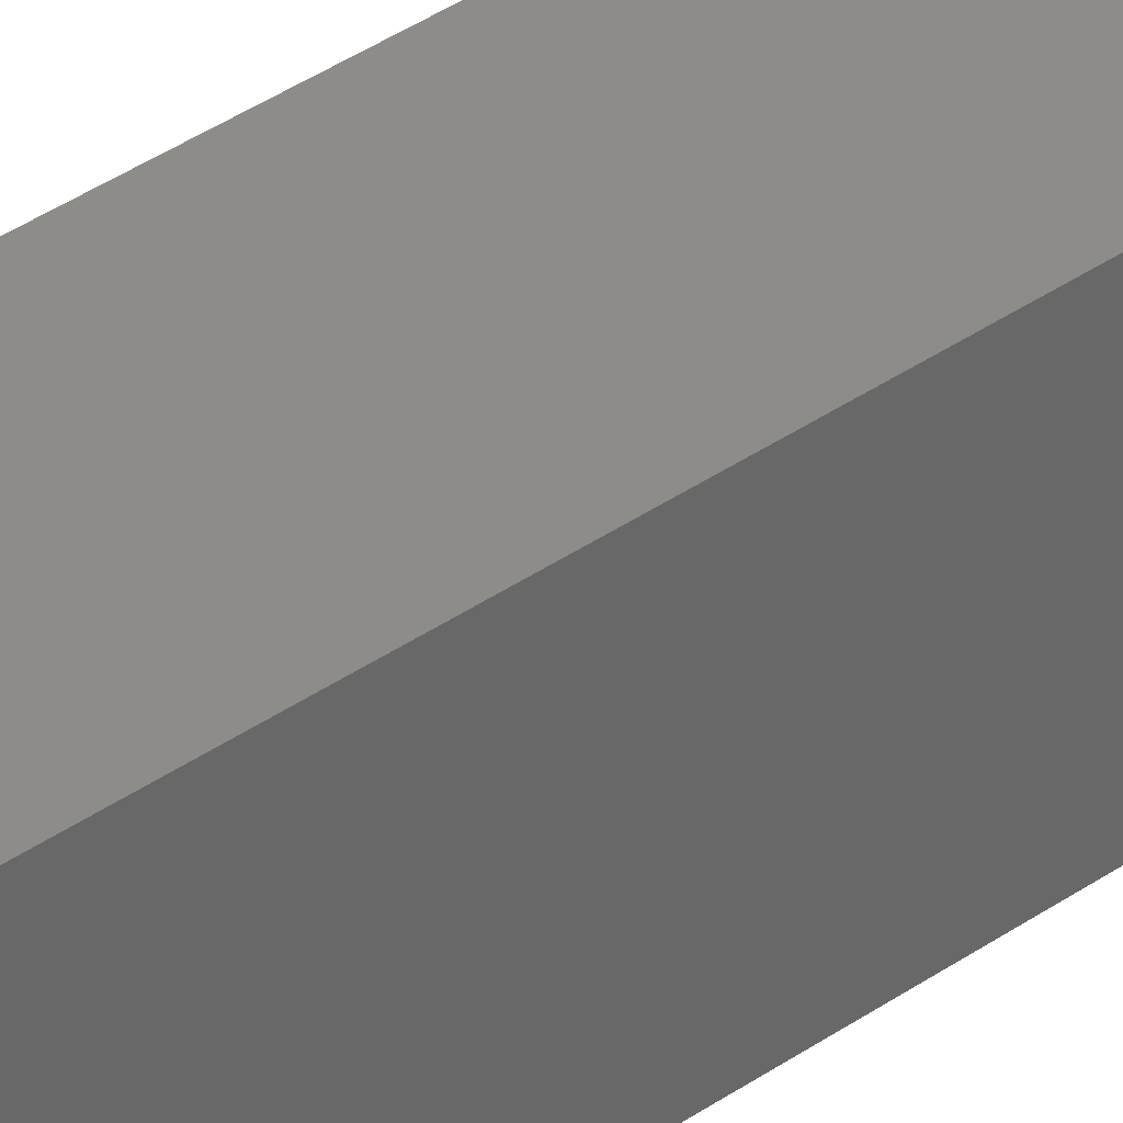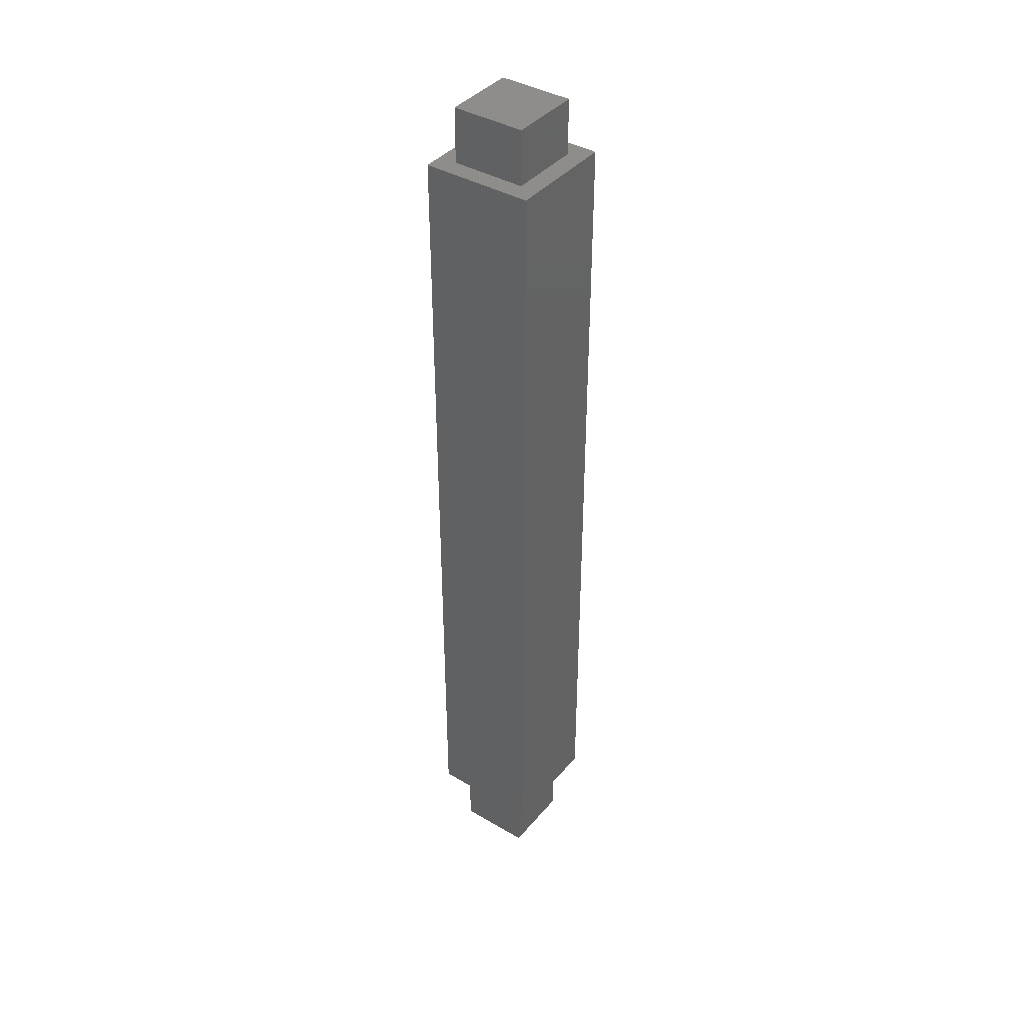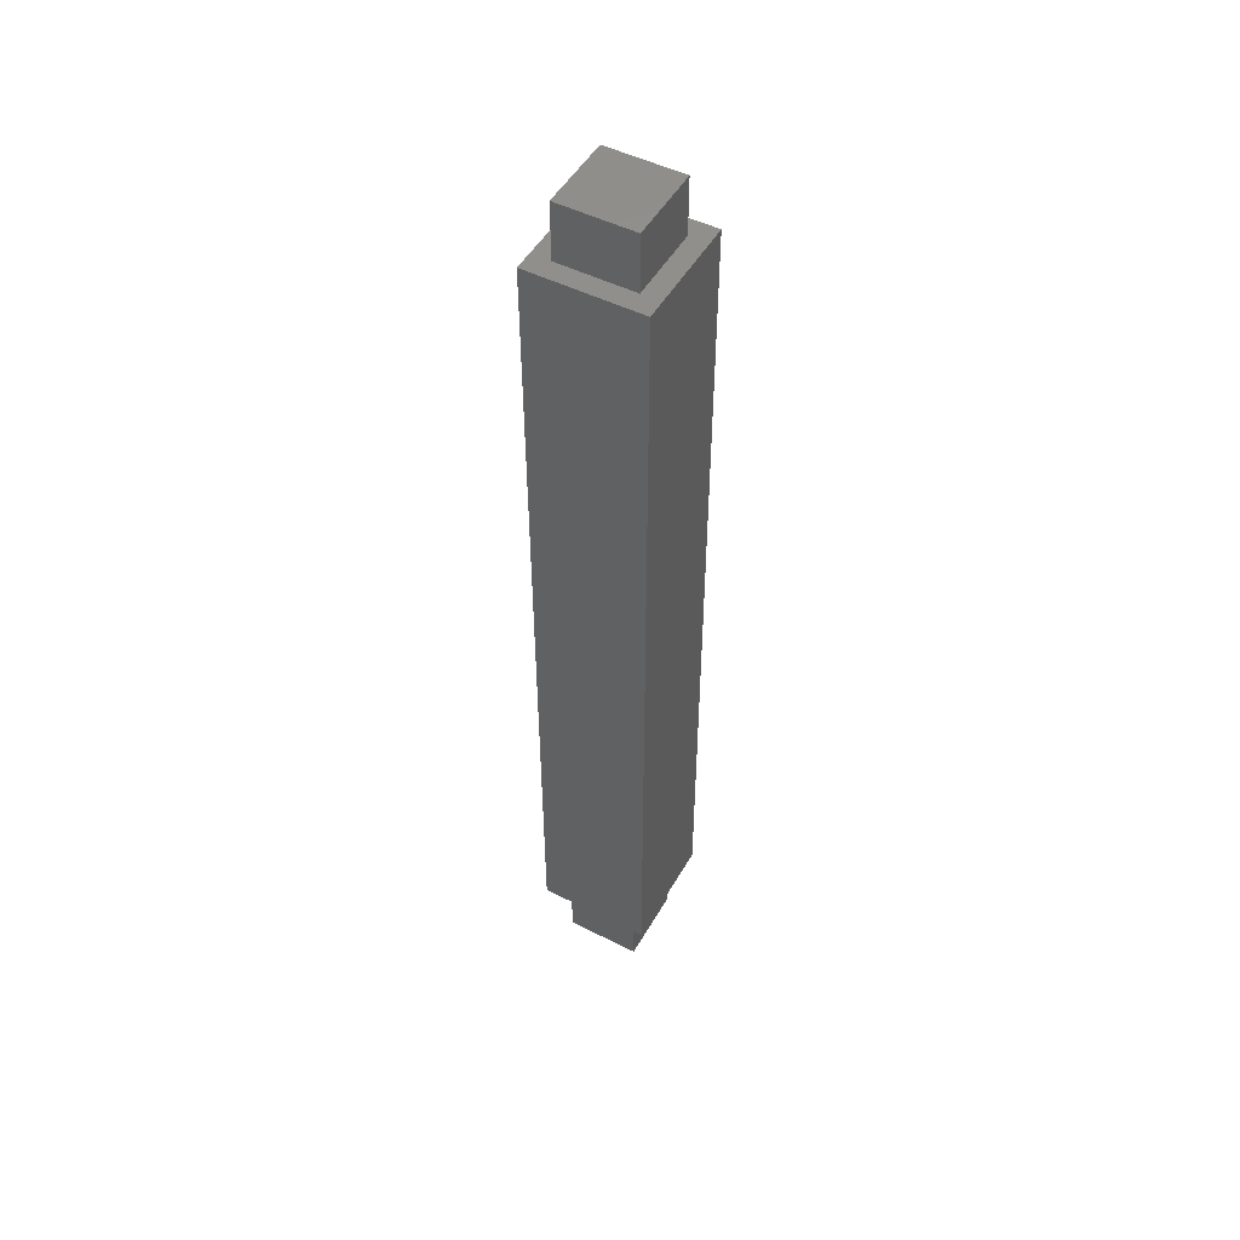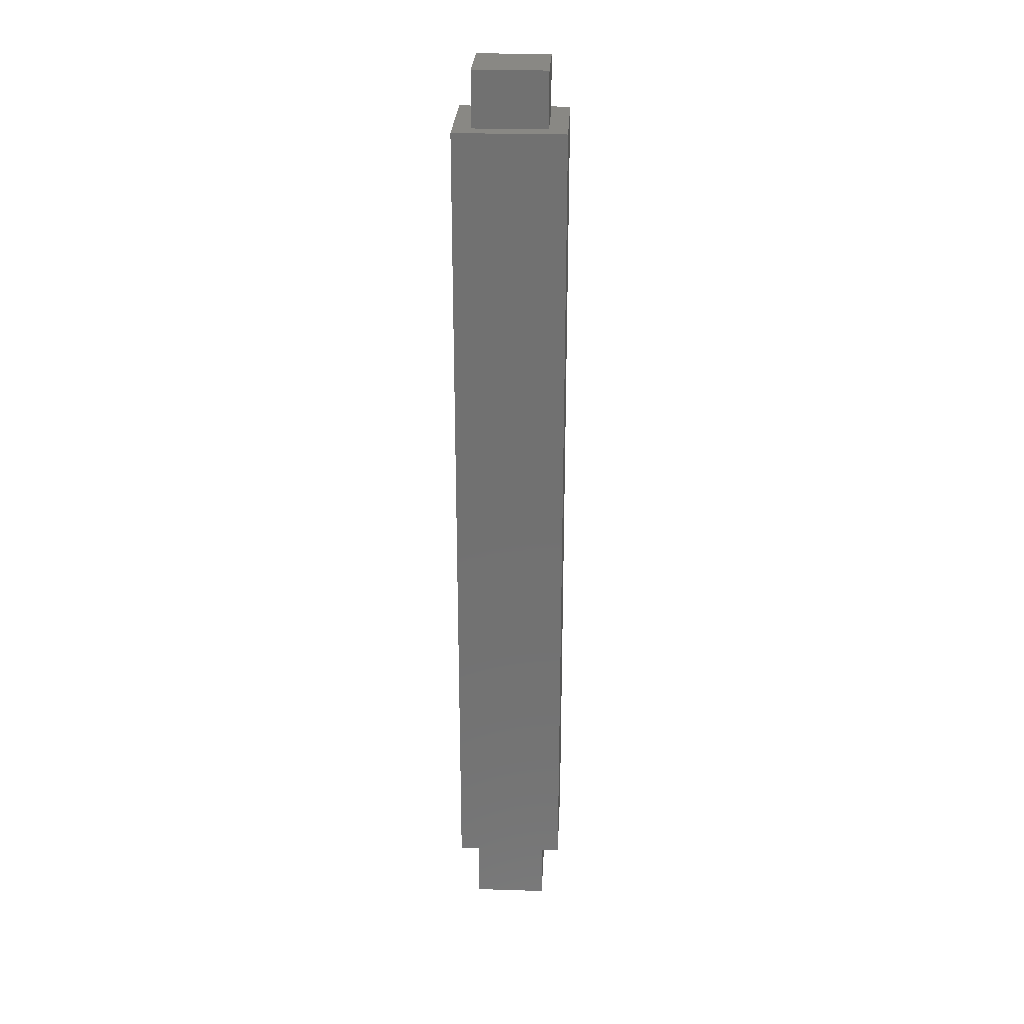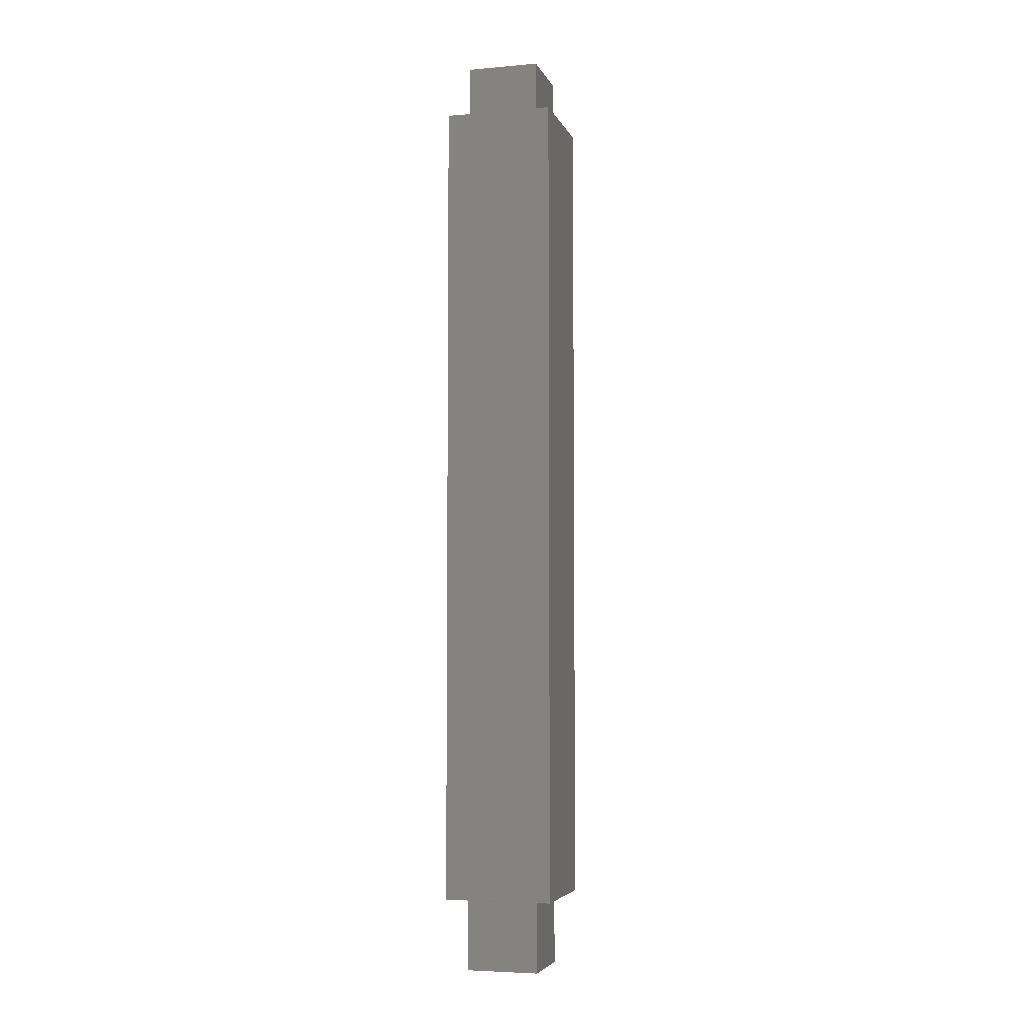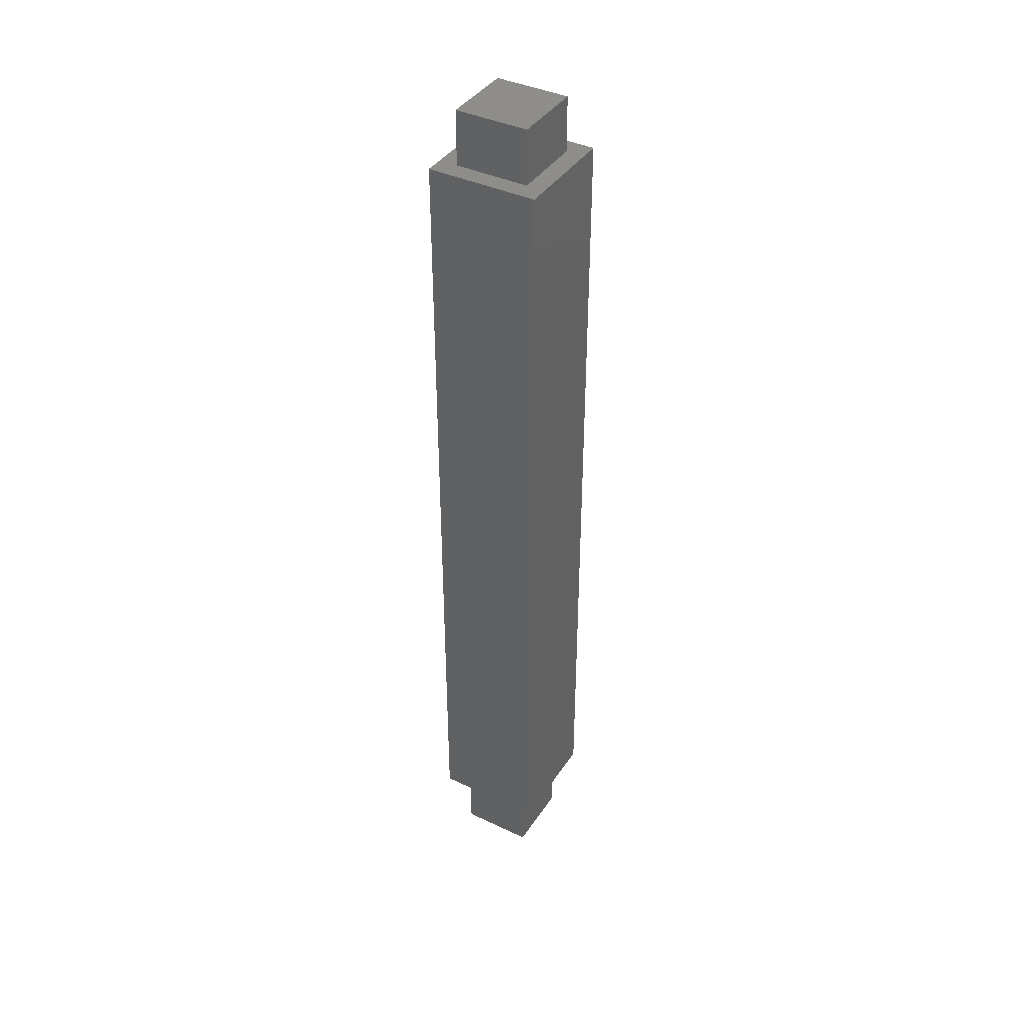
<metadata>
{"format":"stl","ext":"stl","renderer":"f3d","projection":"perspective","resolution":1024,"background":"white","views":[{"elev":36.0,"azim":-132.9,"up":"+Y"},{"elev":39.9,"azim":-54.1,"up":"+Z"},{"elev":49.9,"azim":119.0,"up":"+Z"},{"elev":26.4,"azim":-177.2,"up":"+Z"},{"elev":-5.0,"azim":15.5,"up":"+Z"},{"elev":39.9,"azim":30.3,"up":"+Z"}]}
</metadata>
<code>
# stl→obj: 24 verts, 44 faces
v 5 1 4
v 5 5 0
v 5 5 4
v 5 1 0
v 6 0 4
v 6 6 4
v 1 1 4
v 0 0 4
v 1 5 4
v 0 6 4
v 1 1 0
v 1 5 0
v 6 0 49
v 6 6 49
v 5 5 49
v 1 5 49
v 0 6 49
v 1 1 49
v 5 1 49
v 0 0 49
v 5 1 52
v 5 5 52
v 1 5 52
v 1 1 52
f 1 2 3
f 2 1 4
f 5 1 6
f 5 7 1
f 7 8 9
f 8 7 5
f 3 6 1
f 9 6 3
f 9 10 6
f 10 9 8
f 11 2 4
f 2 11 12
f 11 9 12
f 9 11 7
f 2 9 3
f 9 2 12
f 11 1 7
f 1 11 4
f 13 6 14
f 6 13 5
f 14 15 13
f 14 16 15
f 16 17 18
f 17 16 14
f 19 13 15
f 18 13 19
f 18 20 13
f 20 18 17
f 8 17 10
f 17 8 20
f 6 17 14
f 17 6 10
f 8 13 20
f 13 8 5
f 21 15 22
f 15 21 19
f 23 21 22
f 21 23 24
f 18 23 16
f 23 18 24
f 15 23 22
f 23 15 16
f 18 21 24
f 21 18 19

</code>
